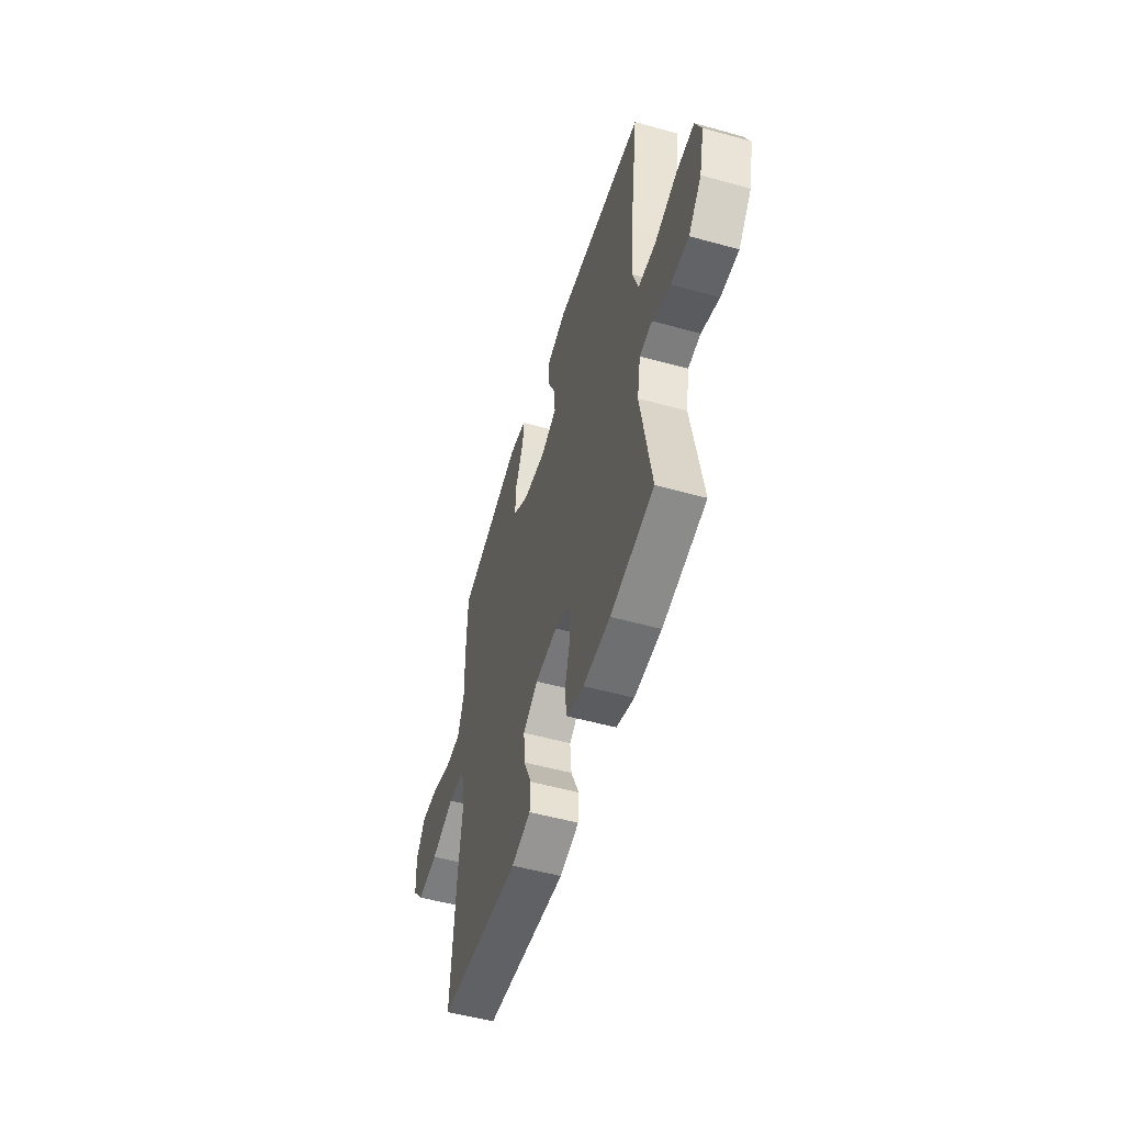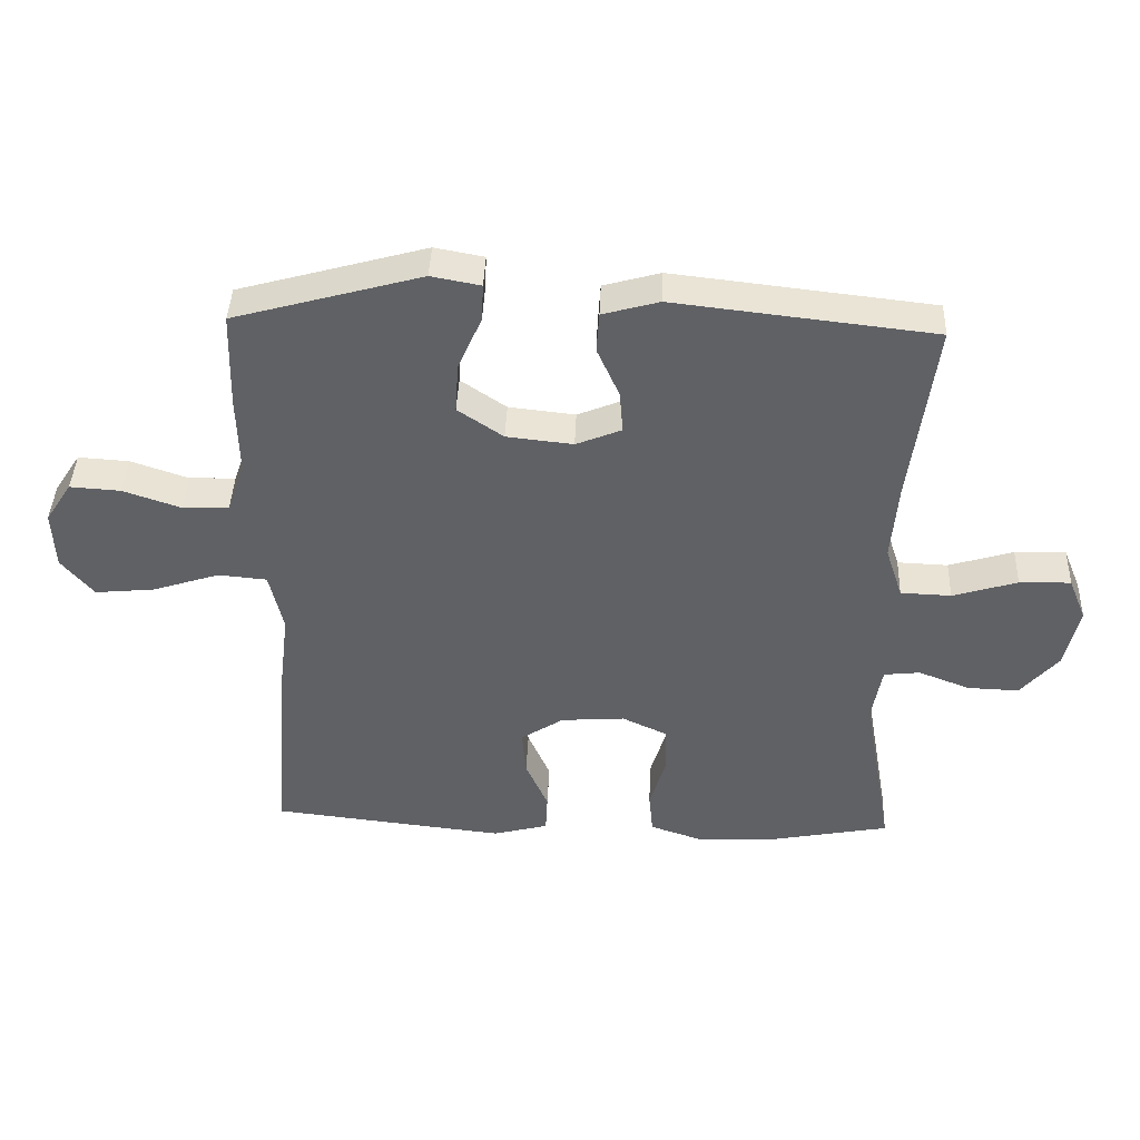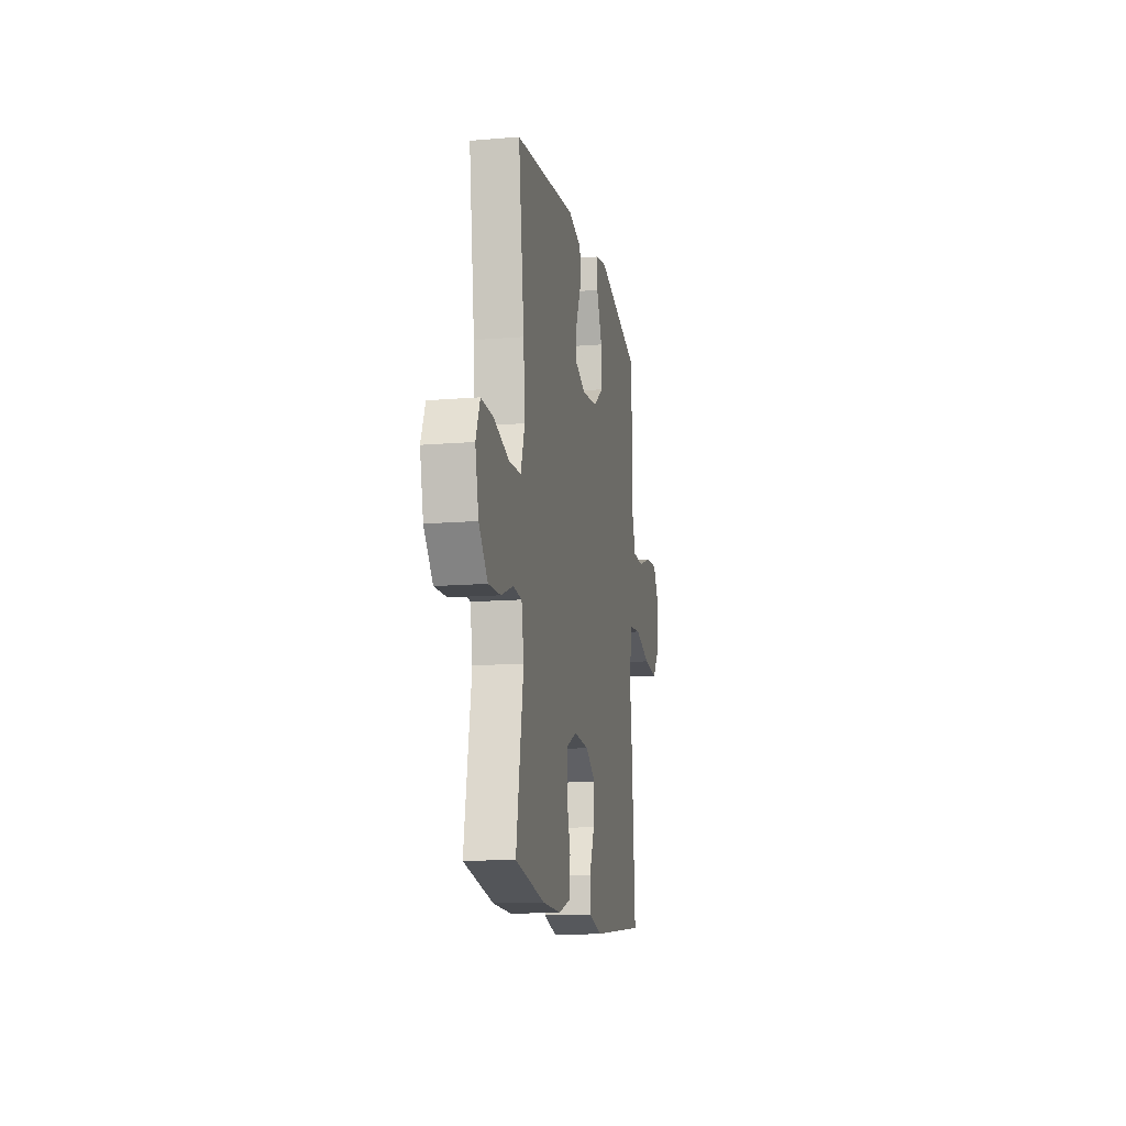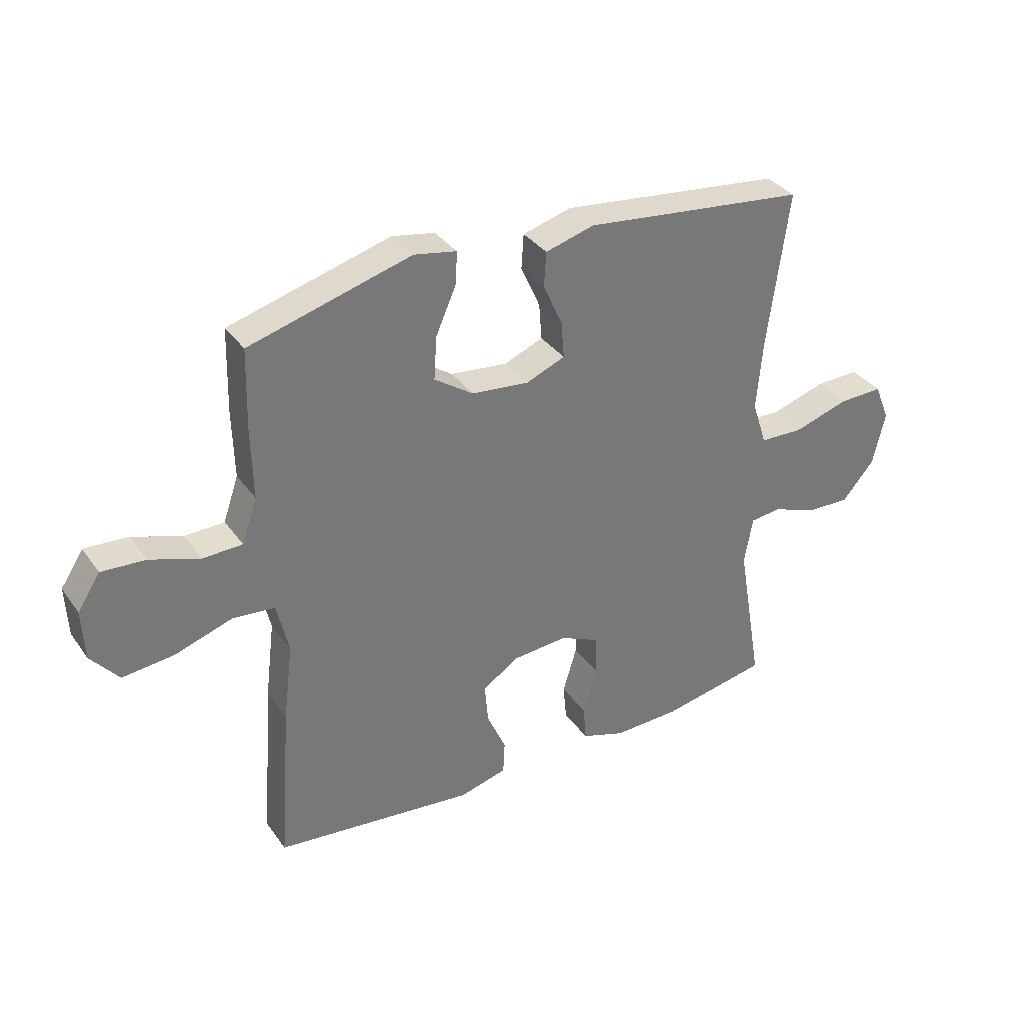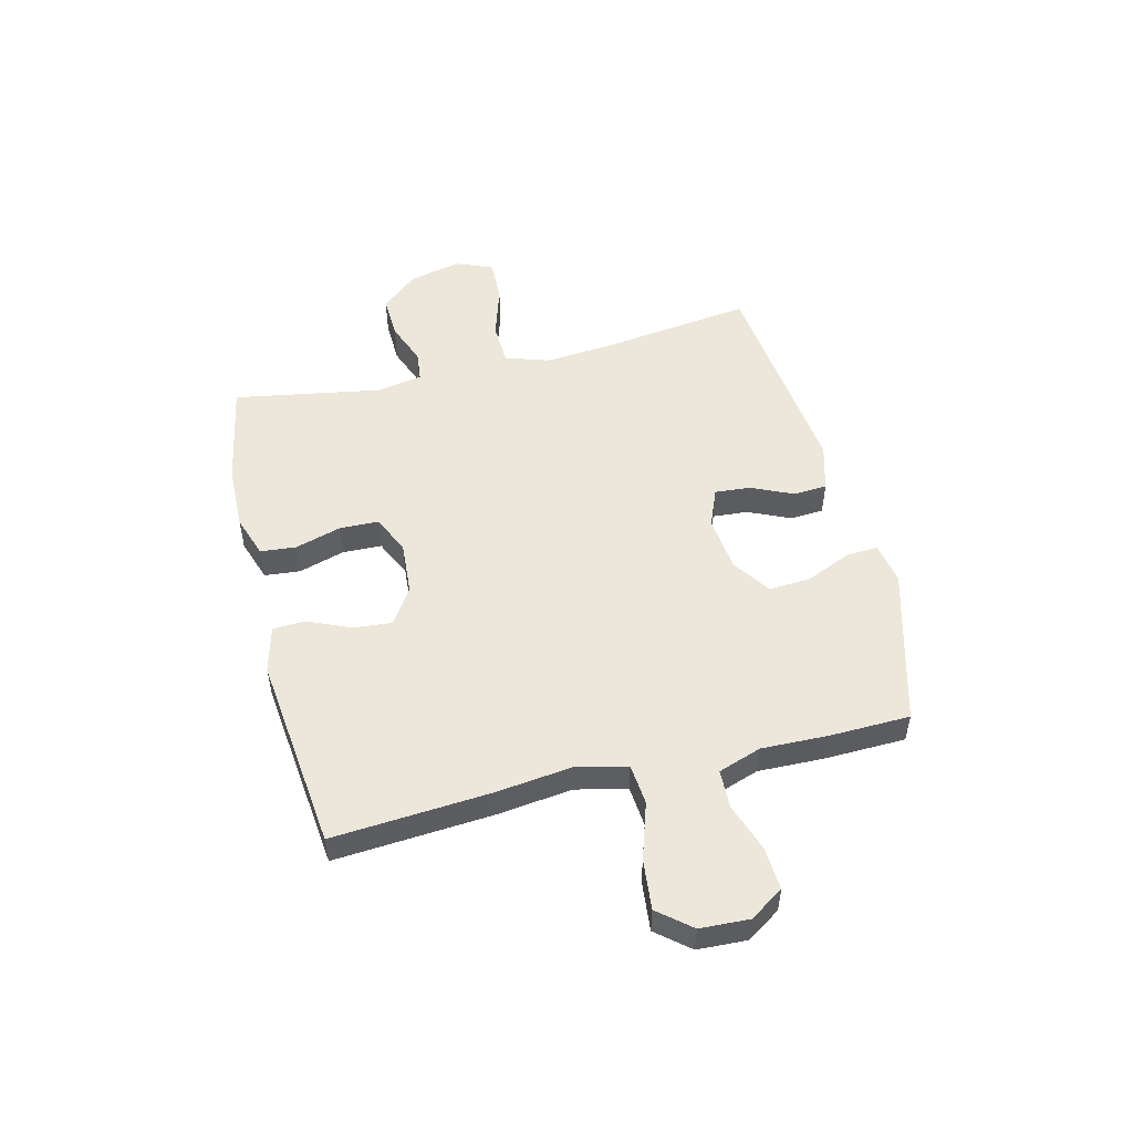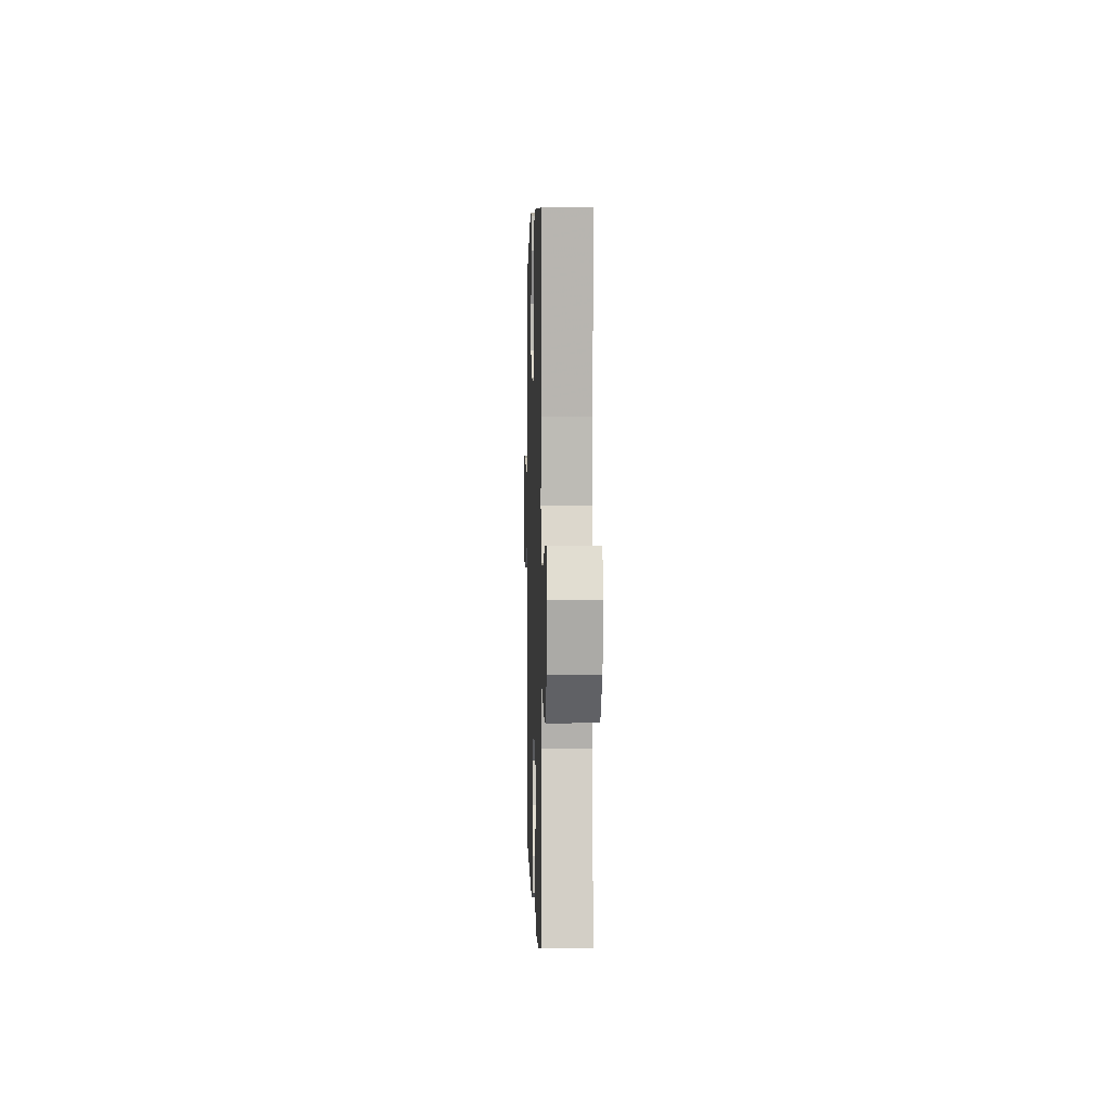
<metadata>
{"format":"obj","ext":"obj","renderer":"f3d","projection":"perspective","resolution":1024,"background":"white","views":[{"elev":-53.1,"azim":73.4,"up":"+Z"},{"elev":41.3,"azim":2.2,"up":"+Z"},{"elev":-13.7,"azim":100.5,"up":"+Z"},{"elev":34.6,"azim":-30.4,"up":"+Z"},{"elev":51.8,"azim":-103.8,"up":"+Y"},{"elev":1.4,"azim":88.2,"up":"+Z"}]}
</metadata>
<code>
v -0.5 0.07 -0.5
v -0.479 0.07 -0.215
v -0.462 0.07 -0.077
v -0.483 0.07 0.015
v -0.557 0.07 0.022
v -0.659 0.07 -0.011
v -0.75 0.07 -0.02
v -0.799 0.07 0.039
v -0.803 0.07 0.128
v -0.763 0.07 0.189
v -0.686 0.07 0.184
v -0.598 0.07 0.154
v -0.528 0.07 0.156
v -0.501 0.07 0.234
v -0.504 0.07 0.354
v -0.5 0.07 0.5
v -0.215 0.07 0.579
v -0.14 0.07 0.565
v -0.143 0.07 0.508
v -0.179 0.07 0.426
v -0.184 0.07 0.35
v -0.115 0.07 0.303
v -0.014 0.07 0.292
v 0.055 0.07 0.32
v 0.05 0.07 0.384
v 0.016 0.07 0.46
v 0.02 0.07 0.521
v 0.106 0.07 0.545
v 0.5 0.07 0.5
v 0.463 0.07 0.221
v 0.453 0.07 0.1
v 0.479 0.07 0.021
v 0.556 0.07 0.018
v 0.654 0.07 0.048
v 0.732 0.07 0.05
v 0.759 0.07 -0.016
v 0.737 0.07 -0.111
v 0.68 0.07 -0.177
v 0.602 0.07 -0.174
v 0.524 0.07 -0.144
v 0.469 0.07 -0.15
v 0.454 0.07 -0.234
v 0.5 0.07 -0.5
v 0.311 0.07 -0.536
v 0.193 0.07 -0.539
v 0.116 0.07 -0.513
v 0.11 0.07 -0.448
v 0.135 0.07 -0.365
v 0.133 0.07 -0.294
v 0.064 0.07 -0.262
v -0.033 0.07 -0.269
v -0.098 0.07 -0.311
v -0.092 0.07 -0.382
v -0.058 0.07 -0.459
v -0.061 0.07 -0.518
v -0.145 0.07 -0.54
v -0.5 0 -0.5
v -0.479 0 -0.215
v -0.462 0 -0.077
v -0.483 0 0.015
v -0.557 0 0.022
v -0.659 0 -0.011
v -0.75 0 -0.02
v -0.799 0 0.039
v -0.803 0 0.128
v -0.763 0 0.189
v -0.686 0 0.184
v -0.598 0 0.154
v -0.528 0 0.156
v -0.501 0 0.234
v -0.504 0 0.354
v -0.5 0 0.5
v -0.215 0 0.579
v -0.14 0 0.565
v -0.143 0 0.508
v -0.179 0 0.426
v -0.184 0 0.35
v -0.115 0 0.303
v -0.014 0 0.292
v 0.055 0 0.32
v 0.05 0 0.384
v 0.016 0 0.46
v 0.02 0 0.521
v 0.106 0 0.545
v 0.5 0 0.5
v 0.463 0 0.221
v 0.453 0 0.1
v 0.479 0 0.021
v 0.556 0 0.018
v 0.654 0 0.048
v 0.732 0 0.05
v 0.759 0 -0.016
v 0.737 0 -0.111
v 0.68 0 -0.177
v 0.602 0 -0.174
v 0.524 0 -0.144
v 0.469 0 -0.15
v 0.454 0 -0.234
v 0.5 0 -0.5
v 0.311 0 -0.536
v 0.193 0 -0.539
v 0.116 0 -0.513
v 0.11 0 -0.448
v 0.135 0 -0.365
v 0.133 0 -0.294
v 0.064 0 -0.262
v -0.033 0 -0.269
v -0.098 0 -0.311
v -0.092 0 -0.382
v -0.058 0 -0.459
v -0.061 0 -0.518
v -0.145 0 -0.54
f 53 54 55 56
f 52 53 56 1
f 51 52 1 2
f 50 51 2 3
f 45 46 47 48
f 45 48 49
f 42 43 44 45
f 41 42 45 49
f 37 38 39 40
f 37 40 41
f 36 37 41
f 33 34 35 36
f 32 33 36 41
f 31 32 41 49
f 27 28 29 30
f 25 26 27 30
f 24 25 30 31
f 23 24 31 49
f 17 18 19 20
f 17 20 21
f 14 15 16 17
f 13 14 17 21
f 9 10 11 12
f 9 12 13
f 8 9 13
f 5 6 7 8
f 5 8 13
f 4 5 13 21
f 50 3 4 21
f 22 23 49 50
f 21 22 50
f 112 111 110 109
f 57 112 109 108
f 58 57 108 107
f 59 58 107 106
f 104 103 102 101
f 105 104 101
f 101 100 99 98
f 105 101 98 97
f 96 95 94 93
f 97 96 93
f 97 93 92
f 92 91 90 89
f 97 92 89 88
f 105 97 88 87
f 86 85 84 83
f 86 83 82 81
f 87 86 81 80
f 105 87 80 79
f 76 75 74 73
f 77 76 73
f 73 72 71 70
f 77 73 70 69
f 68 67 66 65
f 69 68 65
f 69 65 64
f 64 63 62 61
f 69 64 61
f 77 69 61 60
f 77 60 59 106
f 106 105 79 78
f 106 78 77
f 1 57 58 2
f 2 58 59 3
f 3 59 60 4
f 4 60 61 5
f 5 61 62 6
f 6 62 63 7
f 7 63 64 8
f 8 64 65 9
f 9 65 66 10
f 10 66 67 11
f 11 67 68 12
f 12 68 69 13
f 13 69 70 14
f 14 70 71 15
f 15 71 72 16
f 16 72 73 17
f 17 73 74 18
f 18 74 75 19
f 19 75 76 20
f 20 76 77 21
f 21 77 78 22
f 22 78 79 23
f 23 79 80 24
f 24 80 81 25
f 25 81 82 26
f 26 82 83 27
f 27 83 84 28
f 28 84 85 29
f 29 85 86 30
f 30 86 87 31
f 31 87 88 32
f 32 88 89 33
f 33 89 90 34
f 34 90 91 35
f 35 91 92 36
f 36 92 93 37
f 37 93 94 38
f 38 94 95 39
f 39 95 96 40
f 40 96 97 41
f 41 97 98 42
f 42 98 99 43
f 43 99 100 44
f 44 100 101 45
f 45 101 102 46
f 46 102 103 47
f 47 103 104 48
f 48 104 105 49
f 49 105 106 50
f 50 106 107 51
f 51 107 108 52
f 52 108 109 53
f 53 109 110 54
f 54 110 111 55
f 55 111 112 56
f 56 112 57 1

</code>
